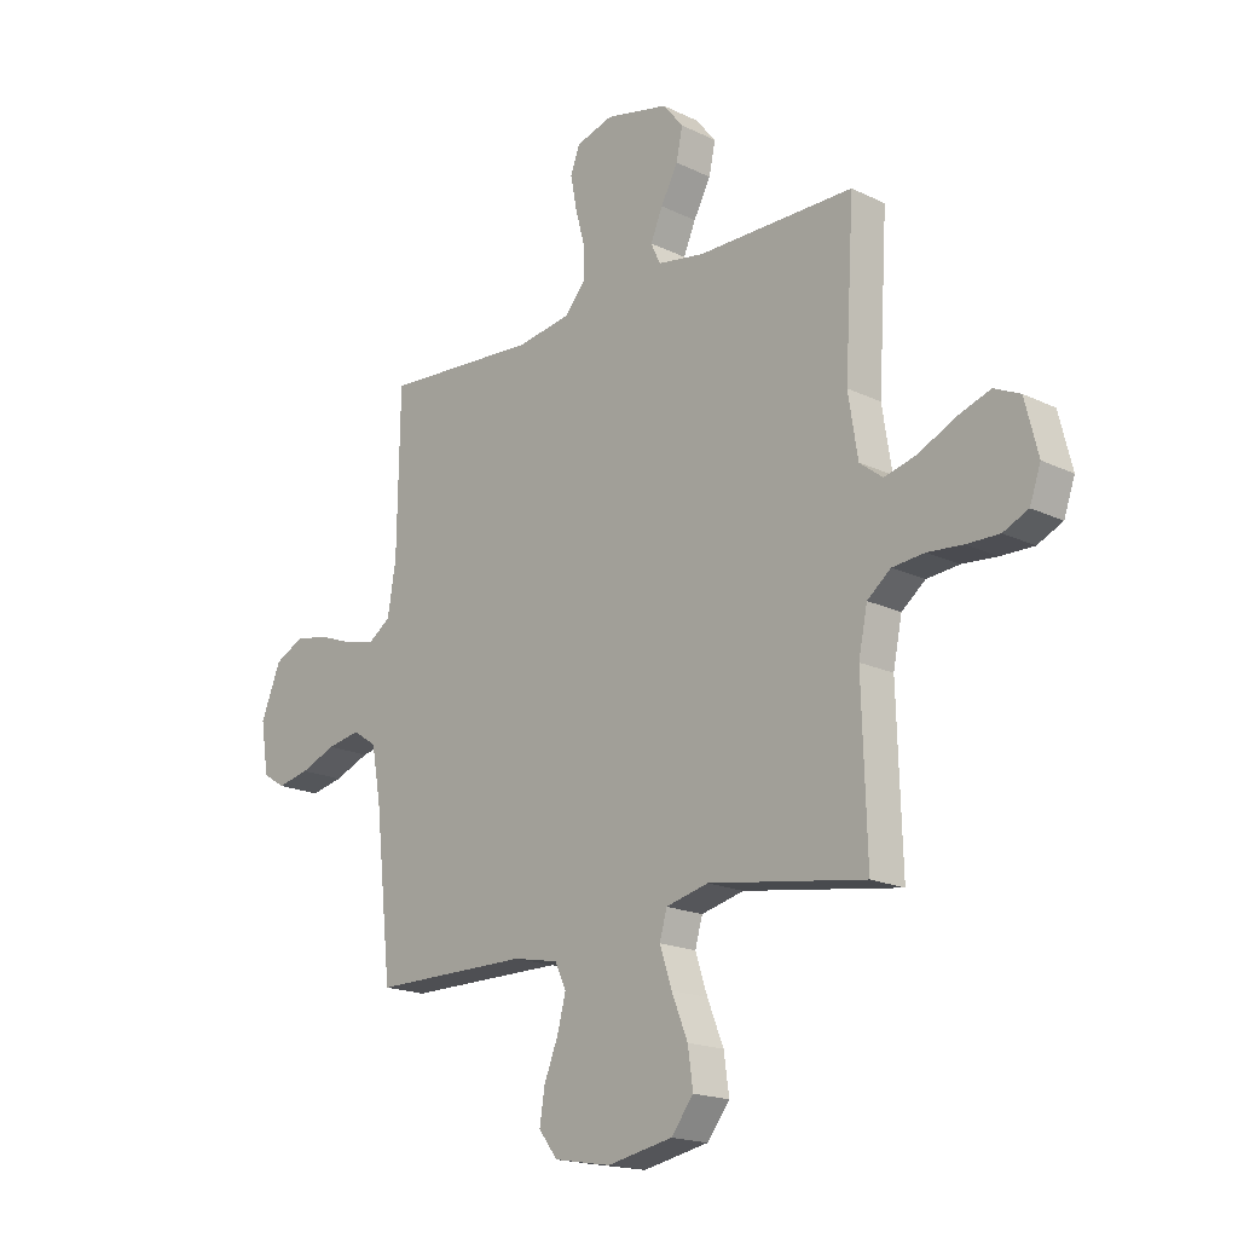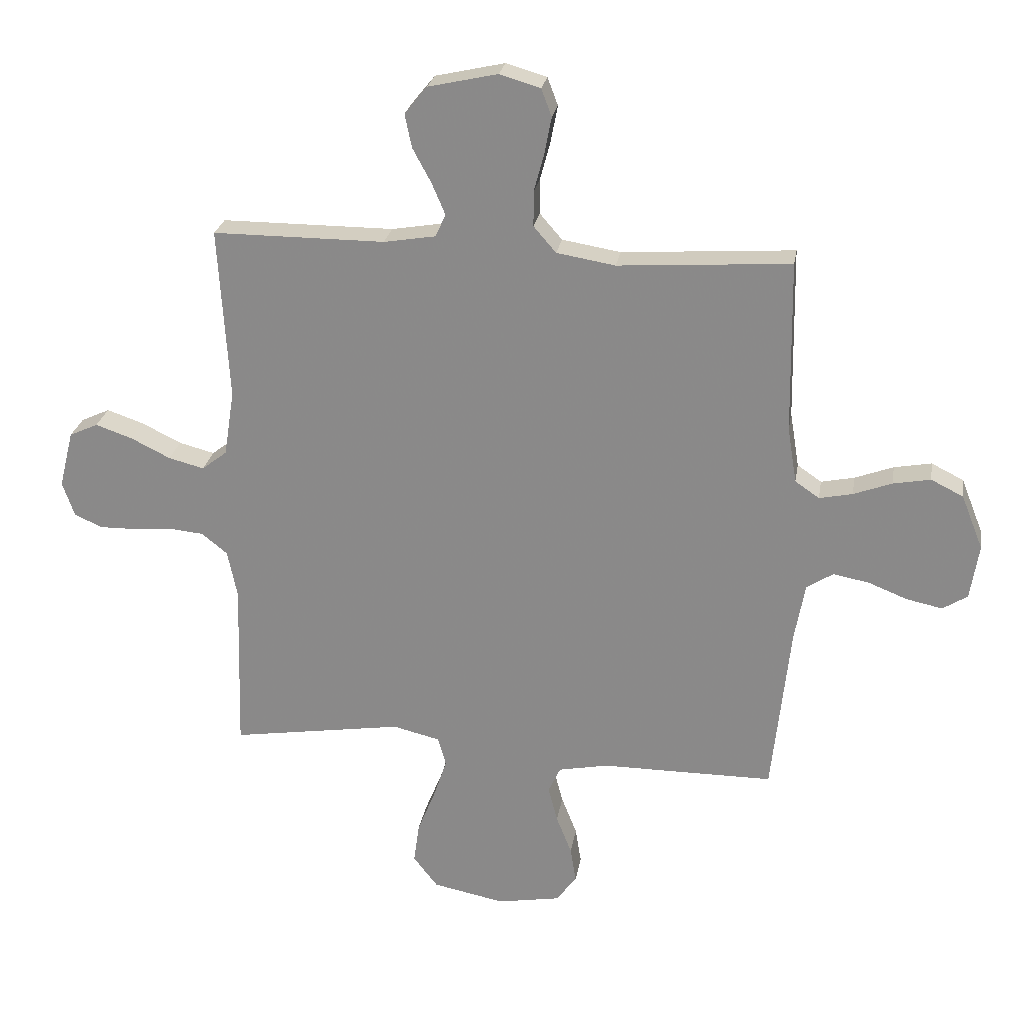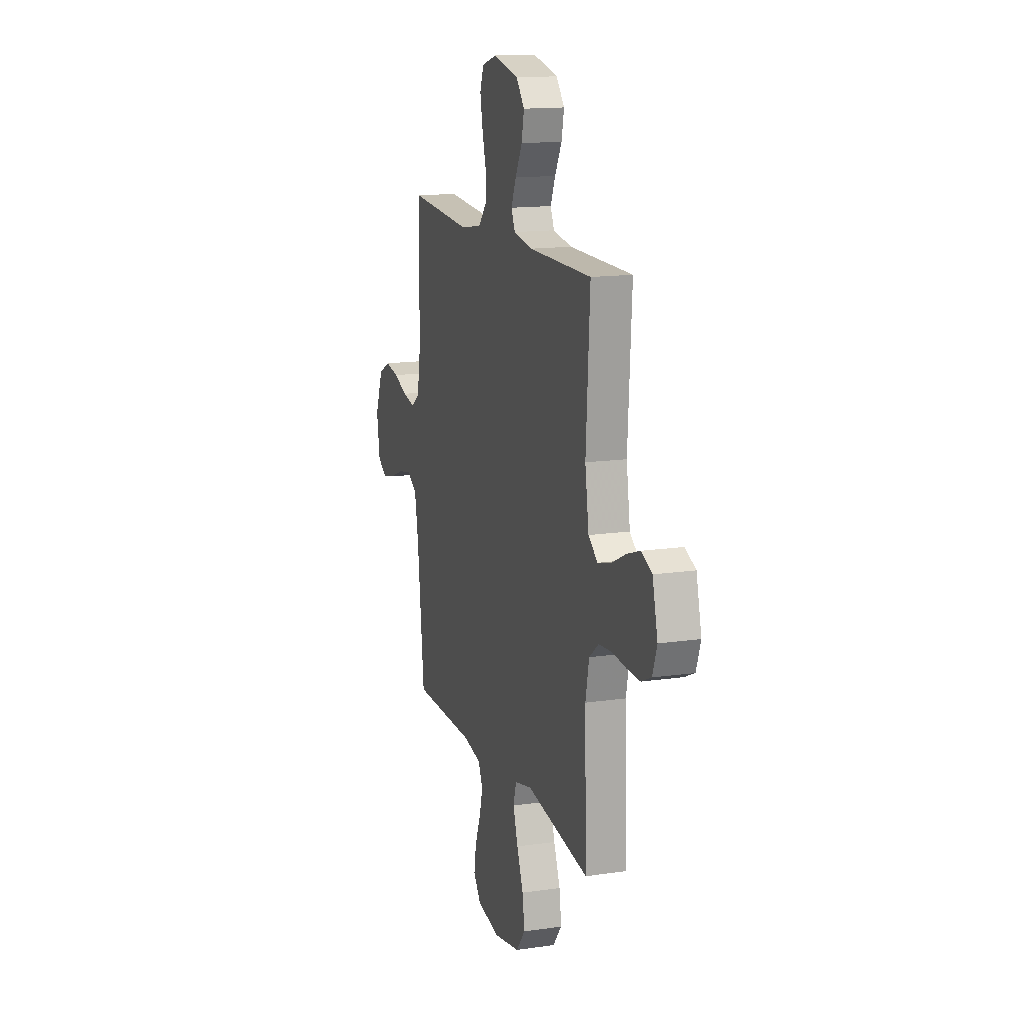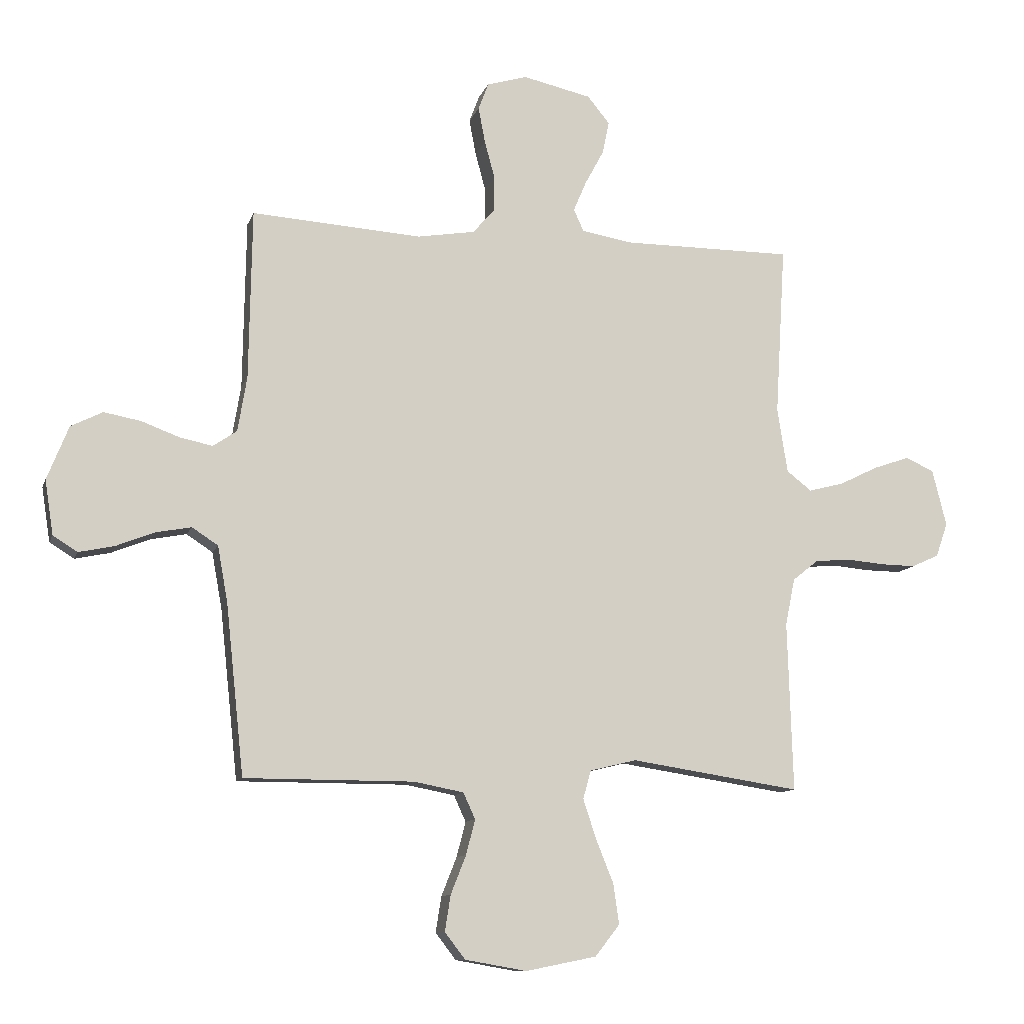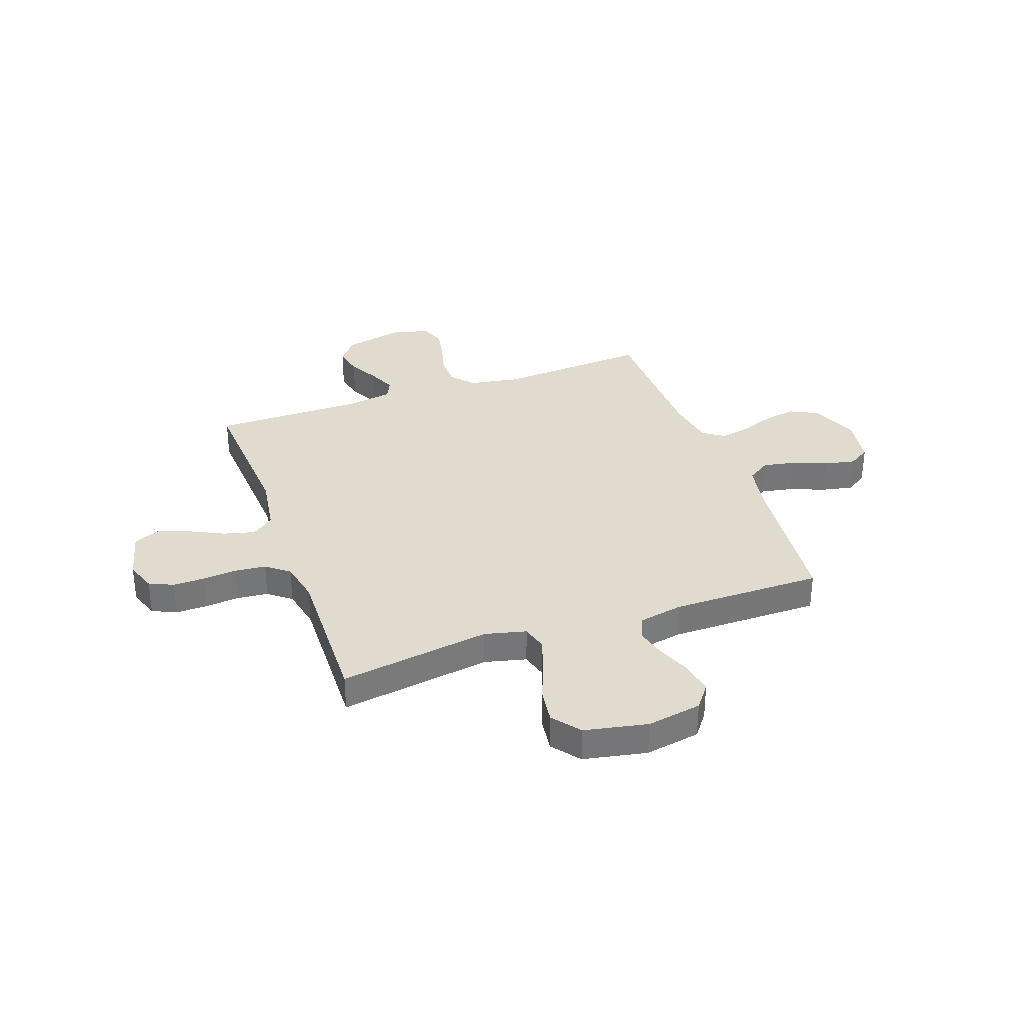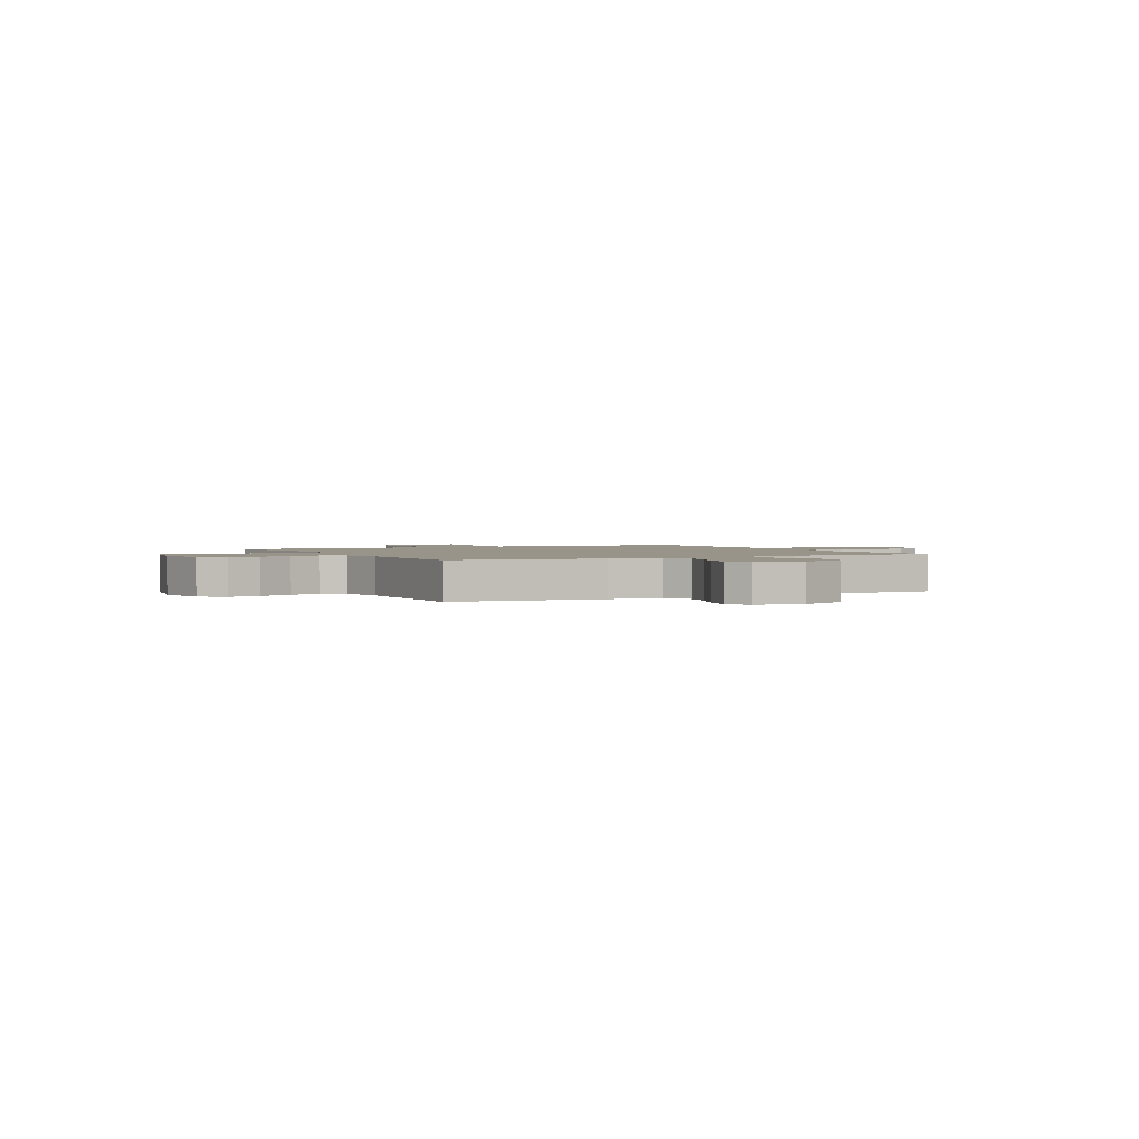
<metadata>
{"format":"obj","ext":"obj","renderer":"f3d","projection":"perspective","resolution":1024,"background":"white","views":[{"elev":-18.1,"azim":46.7,"up":"+Z"},{"elev":25.0,"azim":-170.7,"up":"+Z"},{"elev":14.8,"azim":72.5,"up":"+Z"},{"elev":-10.7,"azim":-14.8,"up":"+Z"},{"elev":33.5,"azim":160.4,"up":"+Y"},{"elev":1.7,"azim":-117.3,"up":"+Y"}]}
</metadata>
<code>
v 0.5 0.07 0.5
v 0.482 0.07 0.2
v 0.5 0.07 0.085
v 0.544 0.07 0.051
v 0.606 0.07 0.067
v 0.675 0.07 0.101
v 0.739 0.07 0.123
v 0.789 0.07 0.1
v 0.814 0.07 0
v 0.793 0.07 -0.06
v 0.745 0.07 -0.082
v 0.682 0.07 -0.081
v 0.615 0.07 -0.075
v 0.553 0.07 -0.081
v 0.508 0.07 -0.117
v 0.491 0.07 -0.2
v 0.5 0.07 -0.5
v 0.2 0.07 -0.454
v 0.118 0.07 -0.474
v 0.104 0.07 -0.524
v 0.127 0.07 -0.594
v 0.158 0.07 -0.671
v 0.168 0.07 -0.742
v 0.125 0.07 -0.797
v 0 0.07 -0.822
v -0.109 0.07 -0.803
v -0.145 0.07 -0.756
v -0.135 0.07 -0.693
v -0.108 0.07 -0.625
v -0.092 0.07 -0.563
v -0.113 0.07 -0.517
v -0.2 0.07 -0.5
v -0.5 0.07 -0.5
v -0.532 0.07 -0.2
v -0.55 0.07 -0.101
v -0.596 0.07 -0.071
v -0.659 0.07 -0.083
v -0.727 0.07 -0.11
v -0.789 0.07 -0.123
v -0.832 0.07 -0.096
v -0.847 0.07 0
v -0.809 0.07 0.095
v -0.753 0.07 0.123
v -0.688 0.07 0.111
v -0.621 0.07 0.086
v -0.563 0.07 0.074
v -0.521 0.07 0.103
v -0.505 0.07 0.2
v -0.5 0.07 0.5
v -0.2 0.07 0.48
v -0.098 0.07 0.497
v -0.059 0.07 0.542
v -0.059 0.07 0.603
v -0.077 0.07 0.67
v -0.089 0.07 0.733
v -0.071 0.07 0.781
v 0 0.07 0.802
v 0.121 0.07 0.775
v 0.16 0.07 0.727
v 0.148 0.07 0.669
v 0.115 0.07 0.608
v 0.092 0.07 0.554
v 0.11 0.07 0.515
v 0.2 0.07 0.5
v 0.5 0 0.5
v 0.482 0 0.2
v 0.5 0 0.085
v 0.544 0 0.051
v 0.606 0 0.067
v 0.675 0 0.101
v 0.739 0 0.123
v 0.789 0 0.1
v 0.814 0 0
v 0.793 0 -0.06
v 0.745 0 -0.082
v 0.682 0 -0.081
v 0.615 0 -0.075
v 0.553 0 -0.081
v 0.508 0 -0.117
v 0.491 0 -0.2
v 0.5 0 -0.5
v 0.2 0 -0.454
v 0.118 0 -0.474
v 0.104 0 -0.524
v 0.127 0 -0.594
v 0.158 0 -0.671
v 0.168 0 -0.742
v 0.125 0 -0.797
v 0 0 -0.822
v -0.109 0 -0.803
v -0.145 0 -0.756
v -0.135 0 -0.693
v -0.108 0 -0.625
v -0.092 0 -0.563
v -0.113 0 -0.517
v -0.2 0 -0.5
v -0.5 0 -0.5
v -0.532 0 -0.2
v -0.55 0 -0.101
v -0.596 0 -0.071
v -0.659 0 -0.083
v -0.727 0 -0.11
v -0.789 0 -0.123
v -0.832 0 -0.096
v -0.847 0 0
v -0.809 0 0.095
v -0.753 0 0.123
v -0.688 0 0.111
v -0.621 0 0.086
v -0.563 0 0.074
v -0.521 0 0.103
v -0.505 0 0.2
v -0.5 0 0.5
v -0.2 0 0.48
v -0.098 0 0.497
v -0.059 0 0.542
v -0.059 0 0.603
v -0.077 0 0.67
v -0.089 0 0.733
v -0.071 0 0.781
v 0 0 0.802
v 0.121 0 0.775
v 0.16 0 0.727
v 0.148 0 0.669
v 0.115 0 0.608
v 0.092 0 0.554
v 0.11 0 0.515
v 0.2 0 0.5
f 58 59 60 61
f 58 61 62
f 57 58 62
f 56 57 62
f 53 54 55 56
f 53 56 62 63
f 48 49 50
f 47 48 50 51
f 42 43 44 45
f 42 45 46
f 41 42 46
f 40 41 46
f 37 38 39 40
f 36 37 40 46
f 35 36 46 47
f 32 33 34
f 31 32 34 35
f 26 27 28 29
f 26 29 30
f 25 26 30
f 24 25 30
f 21 22 23 24
f 20 21 24 30
f 19 20 30 31
f 16 17 18
f 15 16 18 19
f 10 11 12 13
f 8 9 10 13
f 8 13 14
f 5 6 7 8
f 4 5 8 14
f 3 4 14 15
f 64 1 2
f 63 64 2 3
f 52 53 63 3
f 31 35 47 51
f 19 31 51 52
f 3 15 19 52
f 125 124 123 122
f 126 125 122
f 126 122 121
f 126 121 120
f 120 119 118 117
f 127 126 120 117
f 114 113 112
f 115 114 112 111
f 109 108 107 106
f 110 109 106
f 110 106 105
f 110 105 104
f 104 103 102 101
f 110 104 101 100
f 111 110 100 99
f 98 97 96
f 99 98 96 95
f 93 92 91 90
f 94 93 90
f 94 90 89
f 94 89 88
f 88 87 86 85
f 94 88 85 84
f 95 94 84 83
f 82 81 80
f 83 82 80 79
f 77 76 75 74
f 77 74 73 72
f 78 77 72
f 72 71 70 69
f 78 72 69 68
f 79 78 68 67
f 66 65 128
f 67 66 128 127
f 67 127 117 116
f 115 111 99 95
f 116 115 95 83
f 116 83 79 67
f 1 65 66 2
f 2 66 67 3
f 3 67 68 4
f 4 68 69 5
f 5 69 70 6
f 6 70 71 7
f 7 71 72 8
f 8 72 73 9
f 9 73 74 10
f 10 74 75 11
f 11 75 76 12
f 12 76 77 13
f 13 77 78 14
f 14 78 79 15
f 15 79 80 16
f 16 80 81 17
f 17 81 82 18
f 18 82 83 19
f 19 83 84 20
f 20 84 85 21
f 21 85 86 22
f 22 86 87 23
f 23 87 88 24
f 24 88 89 25
f 25 89 90 26
f 26 90 91 27
f 27 91 92 28
f 28 92 93 29
f 29 93 94 30
f 30 94 95 31
f 31 95 96 32
f 32 96 97 33
f 33 97 98 34
f 34 98 99 35
f 35 99 100 36
f 36 100 101 37
f 37 101 102 38
f 38 102 103 39
f 39 103 104 40
f 40 104 105 41
f 41 105 106 42
f 42 106 107 43
f 43 107 108 44
f 44 108 109 45
f 45 109 110 46
f 46 110 111 47
f 47 111 112 48
f 48 112 113 49
f 49 113 114 50
f 50 114 115 51
f 51 115 116 52
f 52 116 117 53
f 53 117 118 54
f 54 118 119 55
f 55 119 120 56
f 56 120 121 57
f 57 121 122 58
f 58 122 123 59
f 59 123 124 60
f 60 124 125 61
f 61 125 126 62
f 62 126 127 63
f 63 127 128 64
f 64 128 65 1

</code>
